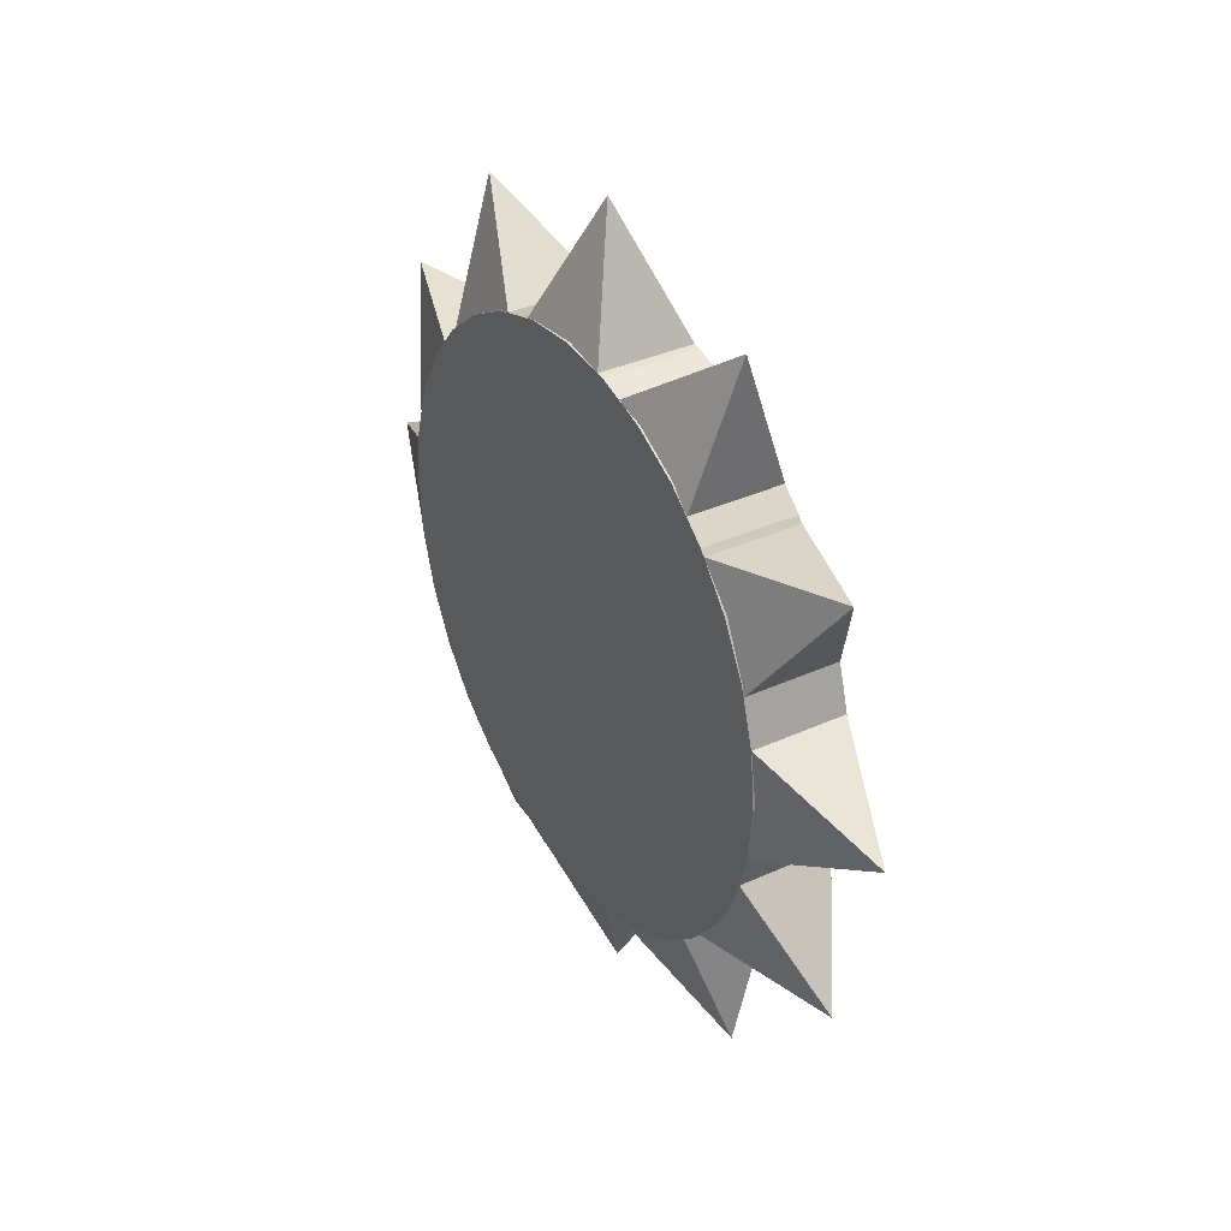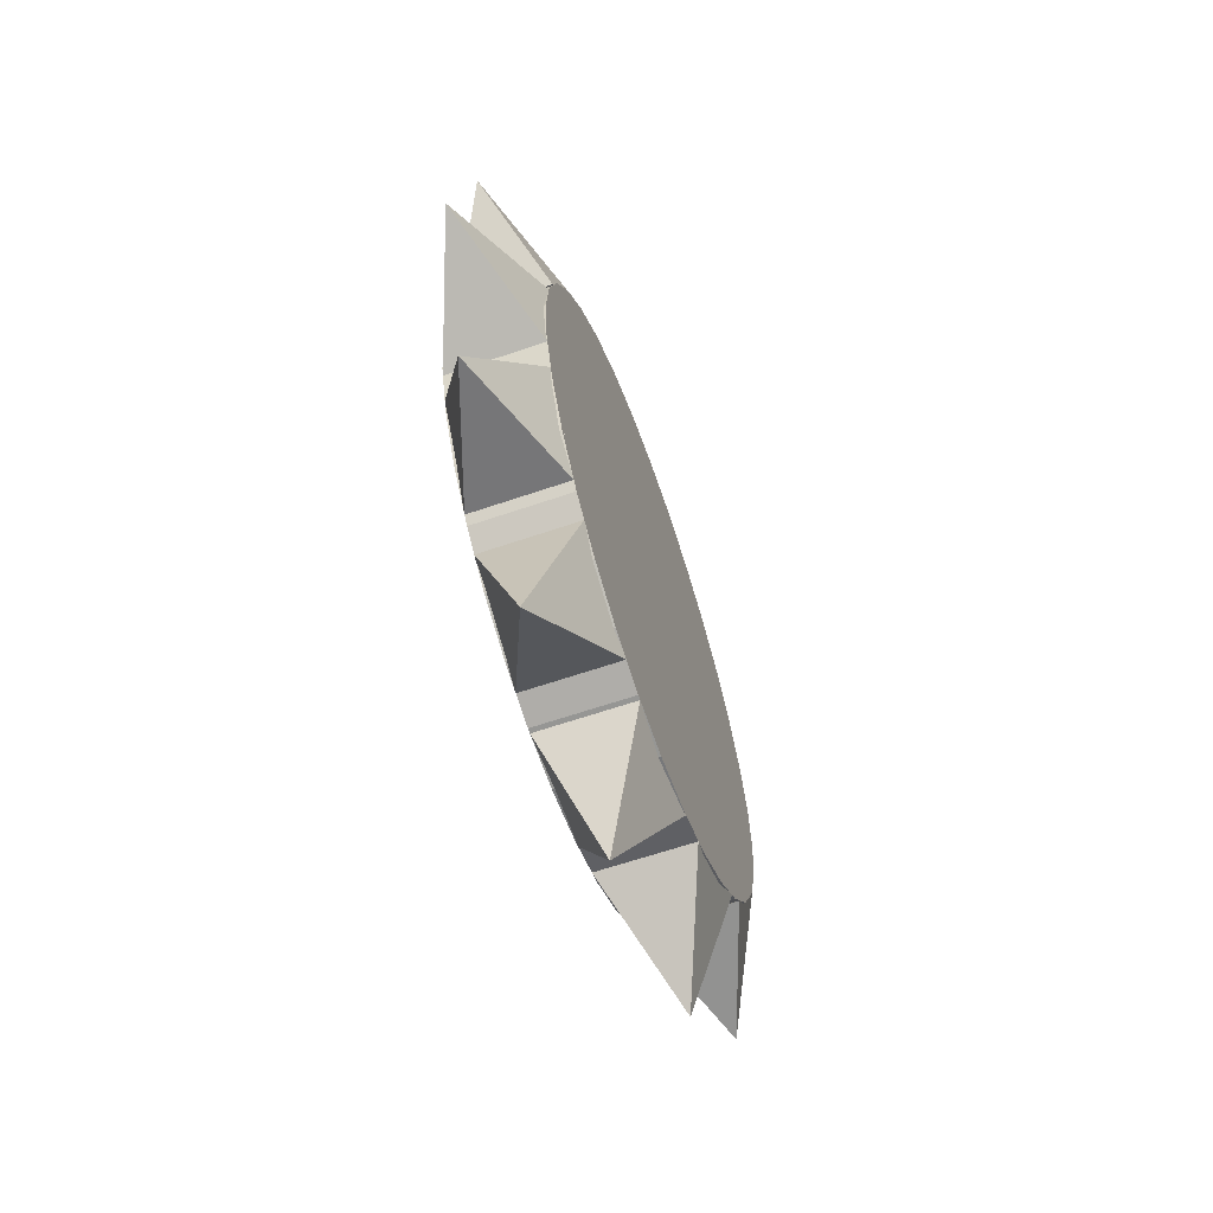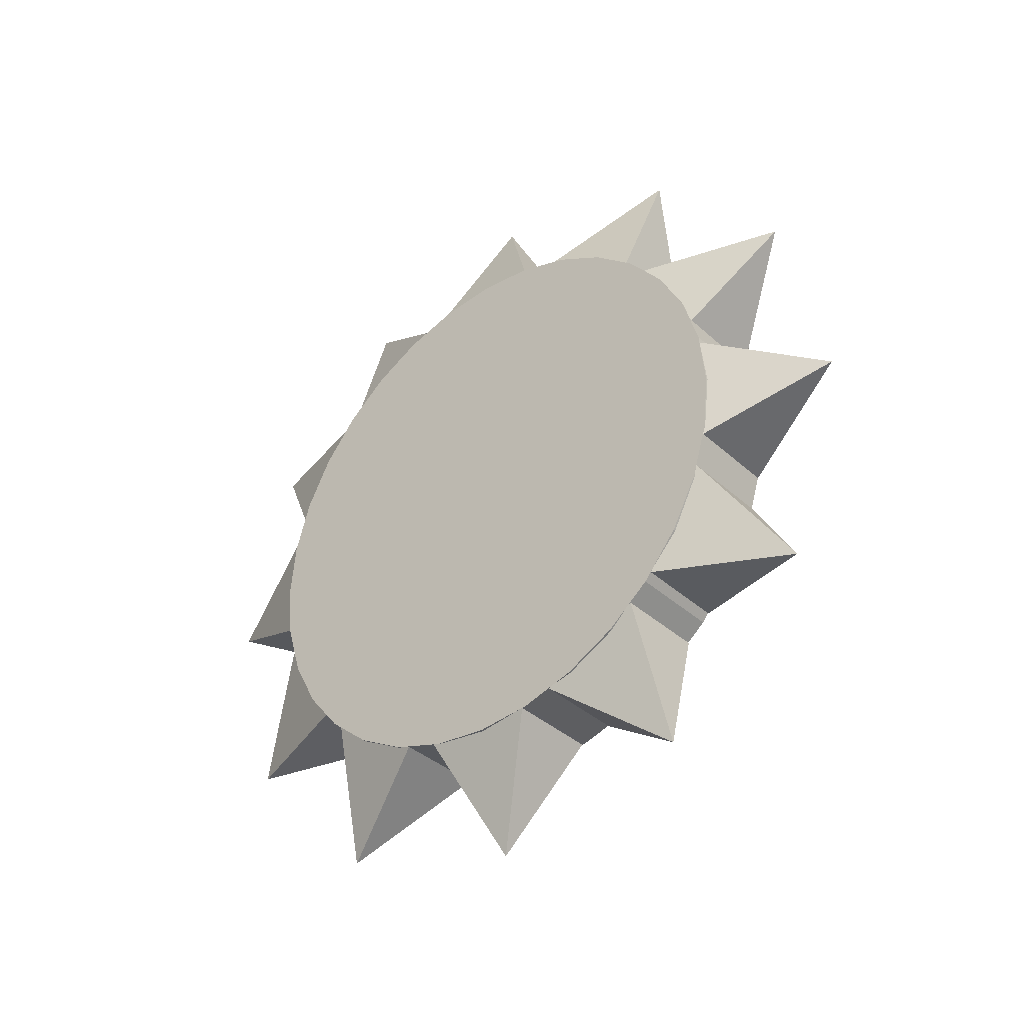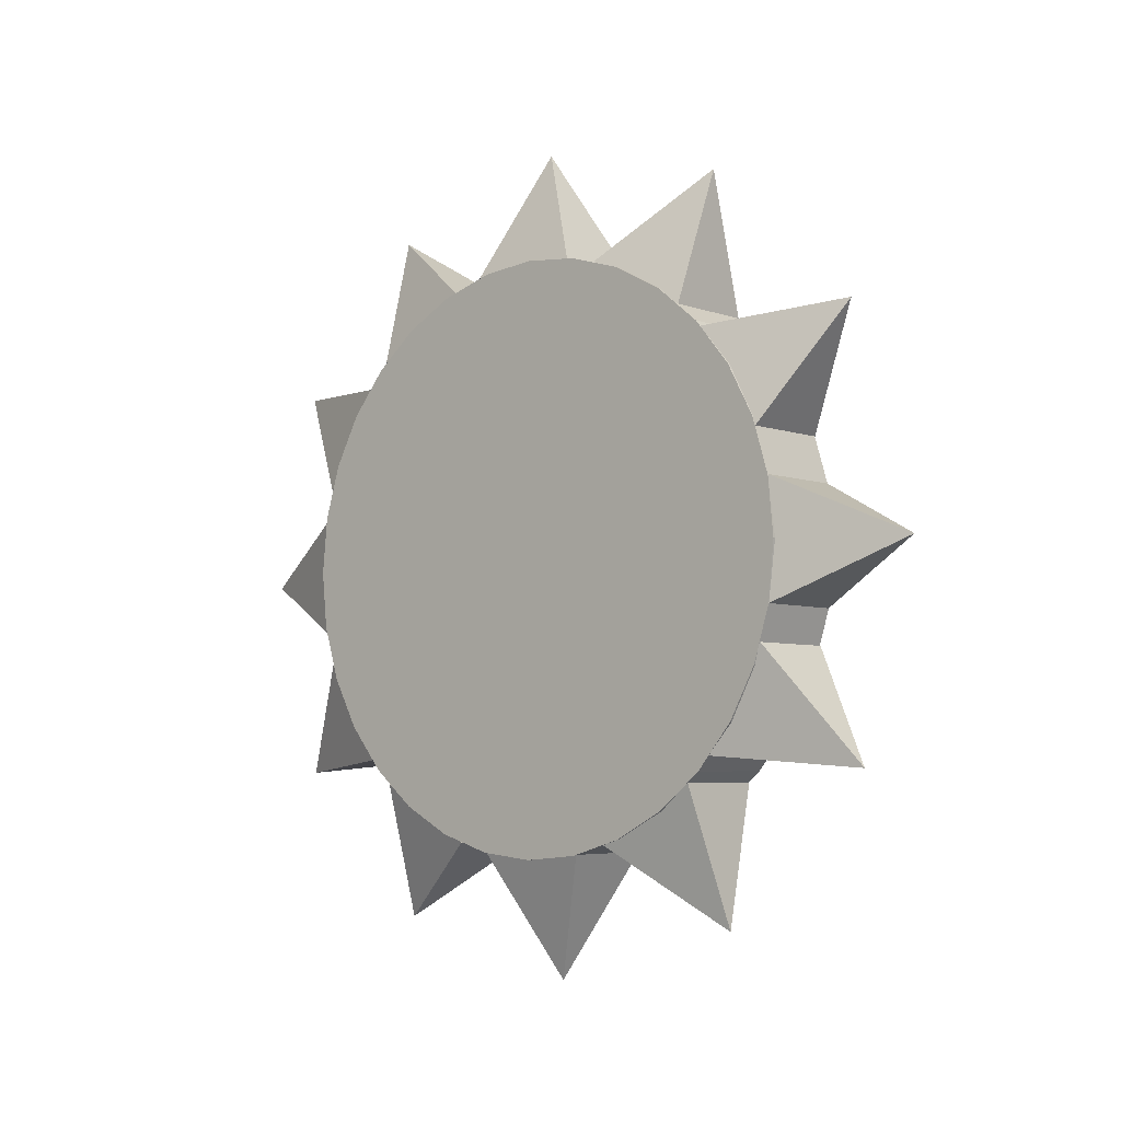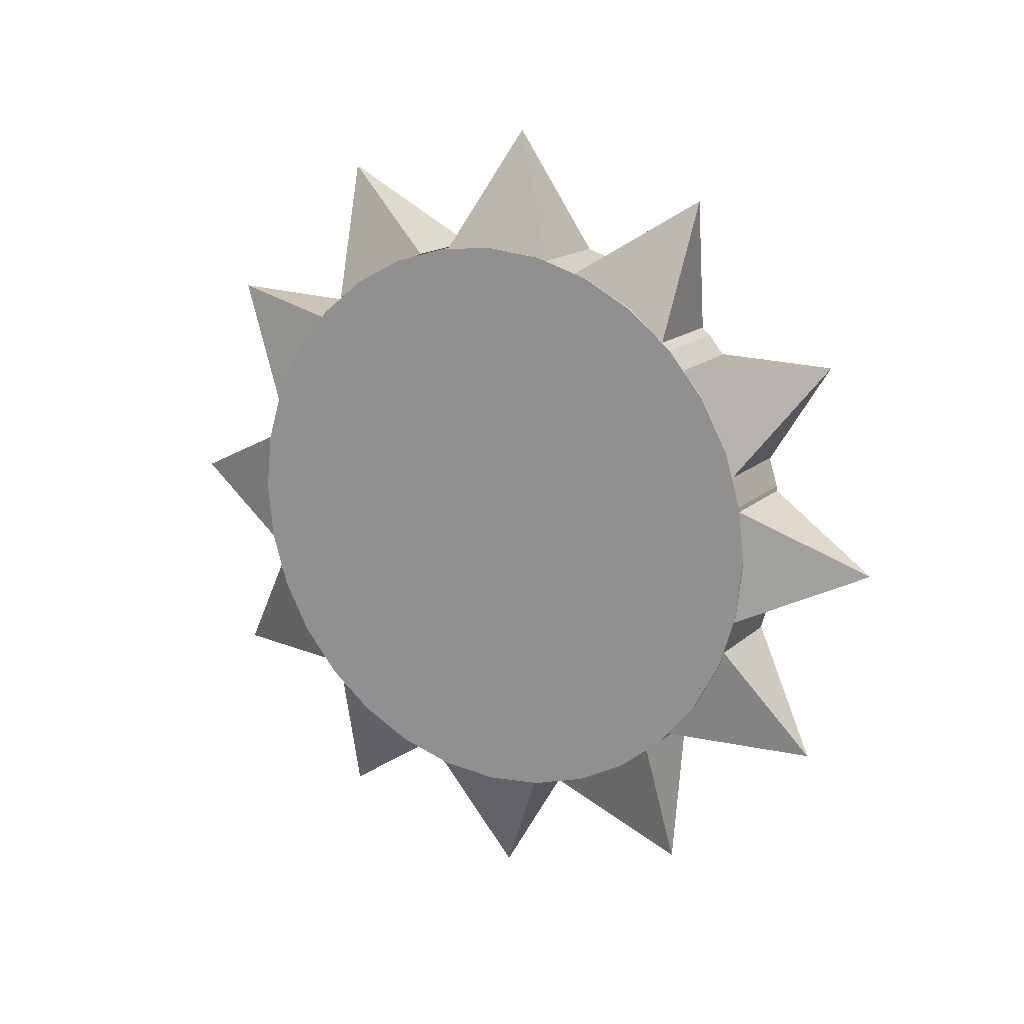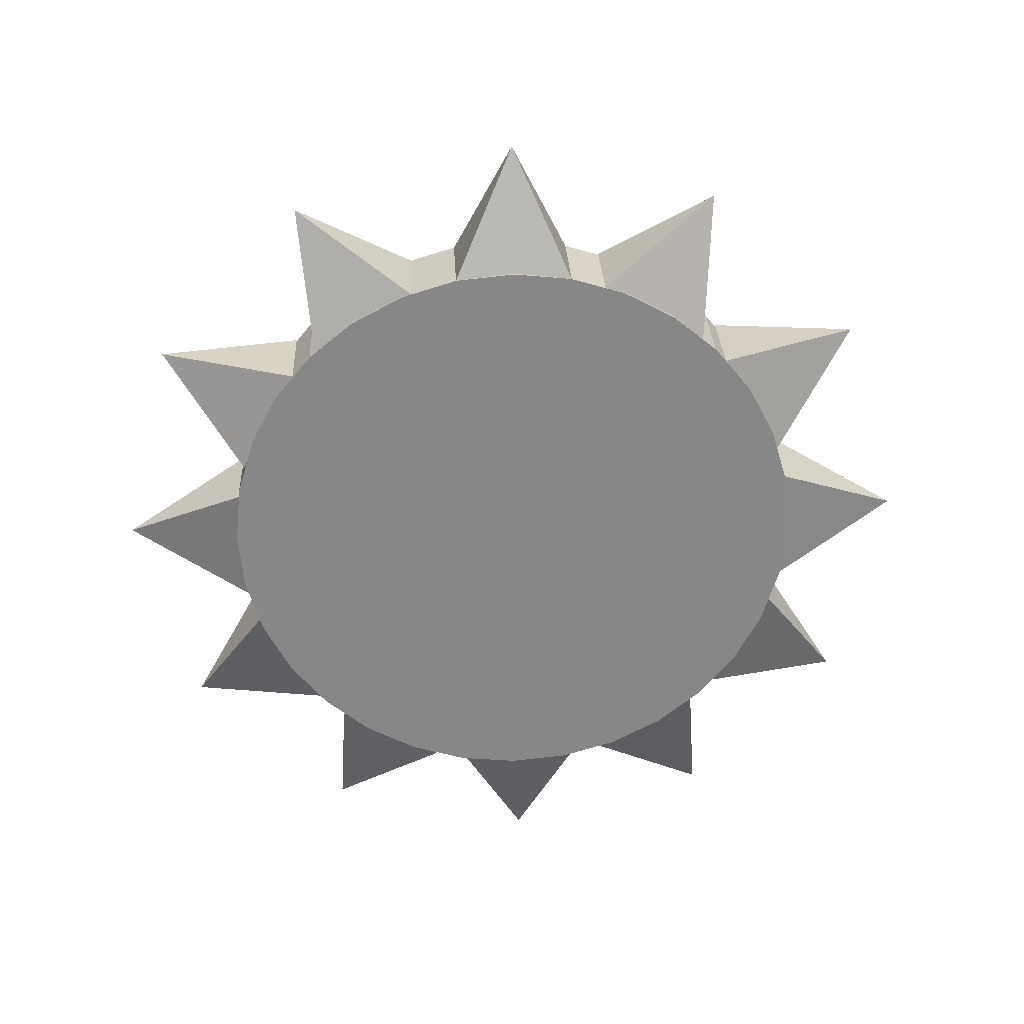
<metadata>
{"format":"obj","ext":"obj","renderer":"f3d","projection":"perspective","resolution":1024,"background":"white","views":[{"elev":35.3,"azim":-31.2,"up":"+Y"},{"elev":-62.6,"azim":-160.8,"up":"+Z"},{"elev":-36.3,"azim":130.3,"up":"+Z"},{"elev":-5.0,"azim":-48.8,"up":"+Y"},{"elev":15.9,"azim":120.3,"up":"+Y"},{"elev":27.9,"azim":-92.6,"up":"+Z"}]}
</metadata>
<code>
o Cube
v 0.0896 0.1111 0.5477
v -0.0896 0.1111 0.5477
v -0 -0 0.784
v 0.0896 -0.1111 0.5477
v -0.0896 -0.1111 0.5477
v 0.0896 -0.1759 0.5306
v -0.0896 -0.1759 0.5306
v -0 -0.3898 0.68
v 0.0896 -0.3687 0.42
v -0.0896 -0.3687 0.42
v 0.0896 -0.4163 0.3728
v -0.0896 -0.4163 0.3728
v -0 -0.6763 0.3966
v 0.0896 -0.5288 0.1811
v -0.0896 -0.5288 0.1811
v 0.0896 -0.5466 0.1165
v -0.0896 -0.5466 0.1165
v -0 -0.7836 0.007665
v 0.0896 -0.5488 -0.1057
v -0.0896 -0.5488 -0.1057
v 0.0896 -0.5324 -0.1707
v -0.0896 -0.5324 -0.1707
v -0 -0.6835 -0.3829
v 0.0896 -0.4236 -0.3645
v -0.0896 -0.4236 -0.3645
v 0.0896 -0.3769 -0.4127
v -0.0896 -0.3769 -0.4127
v -0 -0.403 -0.6721
v 0.0896 -0.1863 -0.527
v -0.0896 -0.1863 -0.527
v 0.0896 -0.1219 -0.5455
v -0.0896 -0.1219 -0.5455
v -0 -0.01533 -0.7832
v 0.0896 0.1003 -0.5499
v -0.0896 0.1003 -0.5499
v 0.0896 0.1655 -0.5342
v -0.0896 0.1655 -0.5342
v -0 0.3761 -0.6871
v 0.0896 0.3604 -0.4272
v -0.0896 0.3604 -0.4272
v 0.0896 0.4091 -0.381
v -0.0896 0.4091 -0.381
v -0 0.6679 -0.4095
v 0.0896 0.5252 -0.1915
v -0.0896 0.5252 -0.1915
v 0.0896 0.5444 -0.1273
v -0.0896 0.5444 -0.1273
v -0 0.7828 -0.023
v 0.0896 0.551 0.09493
v -0.0896 0.551 0.09493
v 0.0896 0.536 0.1603
v -0.0896 0.536 0.1603
v -0 0.6906 0.3692
v 0.0896 0.4309 0.3563
v -0.0896 0.4309 0.3563
v 0.0896 0.3852 0.4054
v -0.0896 0.3852 0.4054
v -0 0.4159 0.6636
v 0.0896 0.1967 0.5234
v -0.0896 0.1967 0.5234
f 1 2 3
f 3 5 4
f 4 5 2 1
f 3 4 1
f 3 2 5
f 6 7 8
f 8 10 9
f 9 10 7 6
f 8 9 6
f 8 7 10
f 11 12 13
f 13 15 14
f 14 15 12 11
f 13 14 11
f 13 12 15
f 16 17 18
f 18 20 19
f 19 20 17 16
f 18 19 16
f 18 17 20
f 21 22 23
f 23 25 24
f 24 25 22 21
f 23 24 21
f 23 22 25
f 26 27 28
f 28 30 29
f 29 30 27 26
f 28 29 26
f 28 27 30
f 31 32 33
f 33 35 34
f 34 35 32 31
f 33 34 31
f 33 32 35
f 36 37 38
f 38 40 39
f 39 40 37 36
f 38 39 36
f 38 37 40
f 41 42 43
f 43 45 44
f 44 45 42 41
f 43 44 41
f 43 42 45
f 46 47 48
f 48 50 49
f 49 50 47 46
f 48 49 46
f 48 47 50
f 51 52 53
f 53 55 54
f 54 55 52 51
f 53 54 51
f 53 52 55
f 56 57 58
f 58 60 59
f 59 60 57 56
f 58 59 56
f 58 57 60
o Cylinder
v -0.0896 -0 0
v 0.0896 0 -0
v 0.0896 -0.1093 -0.5492
v 0.0896 0 -0.56
v 0.0896 -0.2143 -0.5174
v 0.0896 -0.3111 -0.4656
v 0.0896 -0.396 -0.396
v 0.0896 -0.4656 -0.3111
v 0.0896 -0.5174 -0.2143
v 0.0896 -0.5492 -0.1093
v 0.0896 -0.56 -0
v 0.0896 -0.5492 0.1093
v 0.0896 -0.5174 0.2143
v 0.0896 -0.4656 0.3111
v 0.0896 -0.396 0.396
v 0.0896 -0.3111 0.4656
v 0.0896 -0.2143 0.5174
v 0.0896 -0.1093 0.5492
v 0.0896 0 0.56
v 0.0896 0.1093 0.5492
v 0.0896 0.2143 0.5174
v 0.0896 0.3111 0.4656
v 0.0896 0.396 0.396
v 0.0896 0.4656 0.3111
v 0.0896 0.5174 0.2143
v 0.0896 0.5492 0.1093
v 0.0896 0.56 -0
v 0.0896 0.5492 -0.1093
v 0.0896 0.5174 -0.2143
v 0.0896 0.4656 -0.3111
v 0.0896 0.396 -0.396
v 0.0896 0.3111 -0.4656
v 0.0896 0.2143 -0.5174
v 0.0896 0.1093 -0.5492
v -0.0896 -0 -0.56
v -0.0896 -0.1093 -0.5492
v -0.0896 -0.2143 -0.5174
v -0.0896 -0.3111 -0.4656
v -0.0896 -0.396 -0.396
v -0.0896 -0.4656 -0.3111
v -0.0896 -0.5174 -0.2143
v -0.0896 -0.5492 -0.1093
v -0.0896 -0.56 0
v -0.0896 -0.5492 0.1093
v -0.0896 -0.5174 0.2143
v -0.0896 -0.4656 0.3111
v -0.0896 -0.396 0.396
v -0.0896 -0.3111 0.4656
v -0.0896 -0.2143 0.5174
v -0.0896 -0.1093 0.5492
v -0.0896 -0 0.56
v -0.0896 0.1093 0.5492
v -0.0896 0.2143 0.5174
v -0.0896 0.3111 0.4656
v -0.0896 0.396 0.396
v -0.0896 0.4656 0.3111
v -0.0896 0.5174 0.2143
v -0.0896 0.5492 0.1093
v -0.0896 0.56 0
v -0.0896 0.5492 -0.1093
v -0.0896 0.5174 -0.2143
v -0.0896 0.4656 -0.3111
v -0.0896 0.396 -0.396
v -0.0896 0.3111 -0.4656
v -0.0896 0.2143 -0.5174
v -0.0896 0.1093 -0.5492
f 95 64 63 96
f 96 63 65 97
f 97 65 66 98
f 98 66 67 99
f 99 67 68 100
f 100 68 69 101
f 101 69 70 102
f 102 70 71 103
f 103 71 72 104
f 104 72 73 105
f 105 73 74 106
f 106 74 75 107
f 107 75 76 108
f 108 76 77 109
f 109 77 78 110
f 110 78 79 111
f 111 79 80 112
f 112 80 81 113
f 113 81 82 114
f 114 82 83 115
f 115 83 84 116
f 116 84 85 117
f 117 85 86 118
f 118 86 87 119
f 119 87 88 120
f 120 88 89 121
f 121 89 90 122
f 122 90 91 123
f 123 91 92 124
f 124 92 93 125
f 125 93 94 126
f 126 94 64 95
f 62 63 64
f 62 65 63
f 62 66 65
f 62 67 66
f 62 68 67
f 62 69 68
f 62 70 69
f 62 71 70
f 62 72 71
f 62 73 72
f 62 74 73
f 62 75 74
f 62 76 75
f 62 77 76
f 62 78 77
f 62 79 78
f 62 80 79
f 62 81 80
f 62 82 81
f 62 83 82
f 62 84 83
f 62 85 84
f 62 86 85
f 62 87 86
f 62 88 87
f 62 89 88
f 62 90 89
f 62 91 90
f 62 92 91
f 62 93 92
f 62 94 93
f 62 64 94
f 61 95 96
f 61 96 97
f 61 97 98
f 61 98 99
f 61 99 100
f 61 100 101
f 61 101 102
f 61 102 103
f 61 103 104
f 61 104 105
f 61 105 106
f 61 106 107
f 61 107 108
f 61 108 109
f 61 109 110
f 61 110 111
f 61 111 112
f 61 112 113
f 61 113 114
f 61 114 115
f 61 115 116
f 61 116 117
f 61 117 118
f 61 118 119
f 61 119 120
f 61 120 121
f 61 121 122
f 61 122 123
f 61 123 124
f 61 124 125
f 61 125 126
f 61 126 95

</code>
